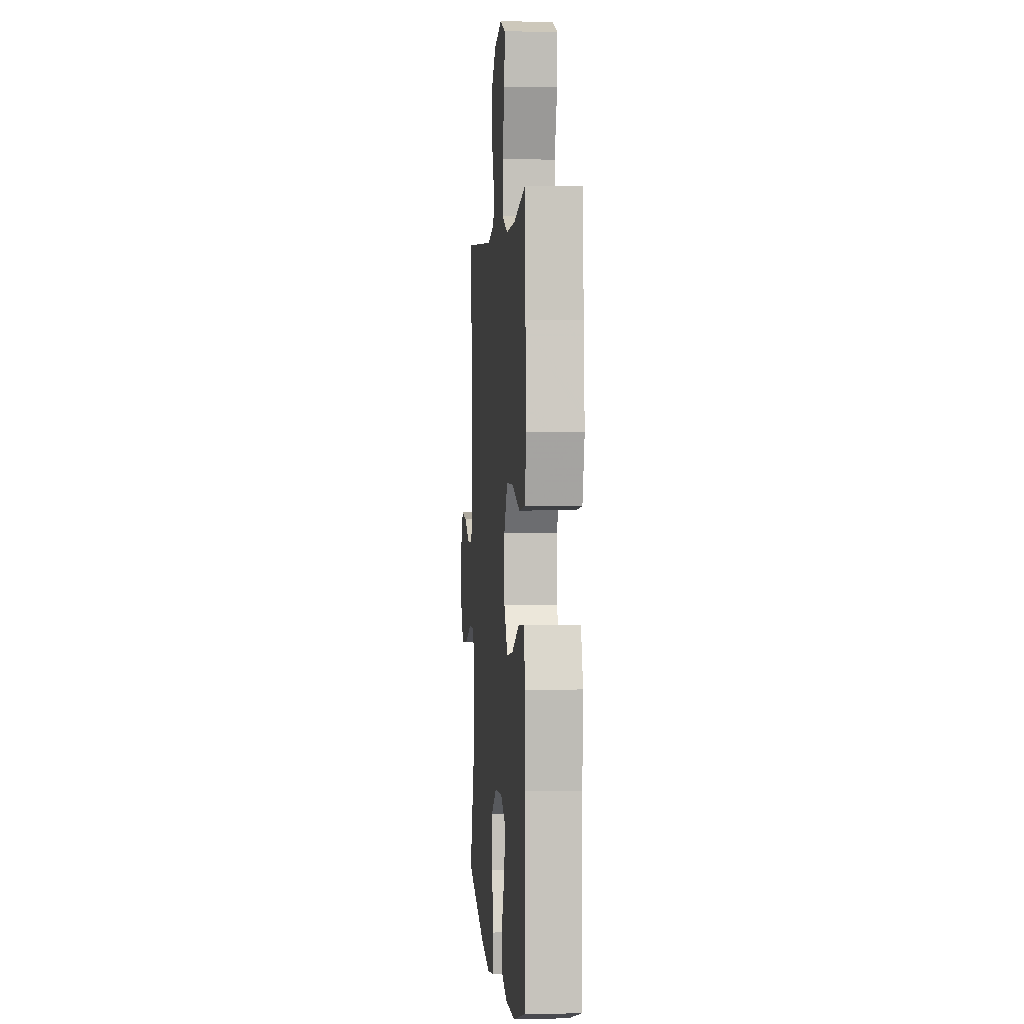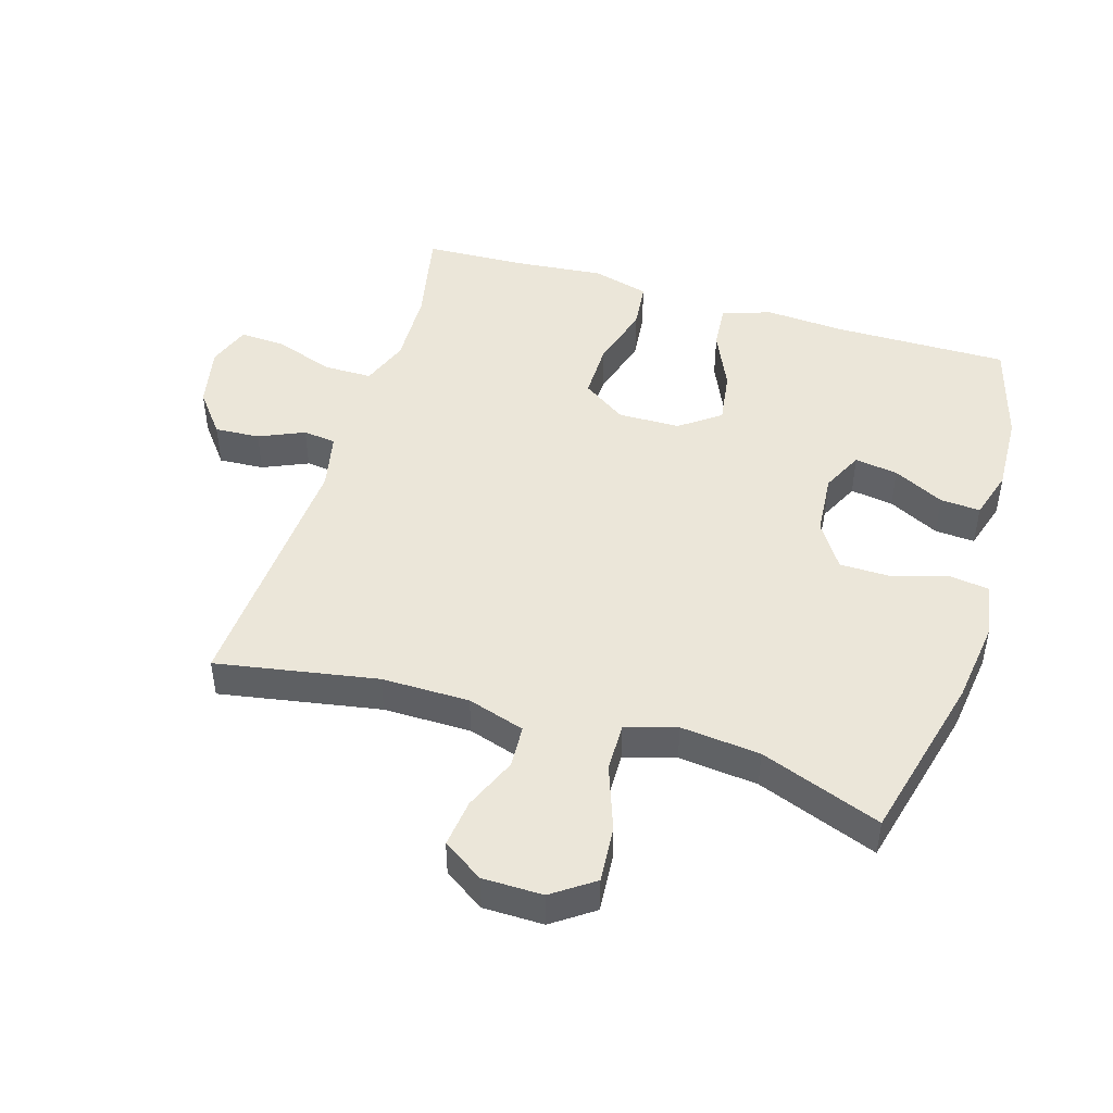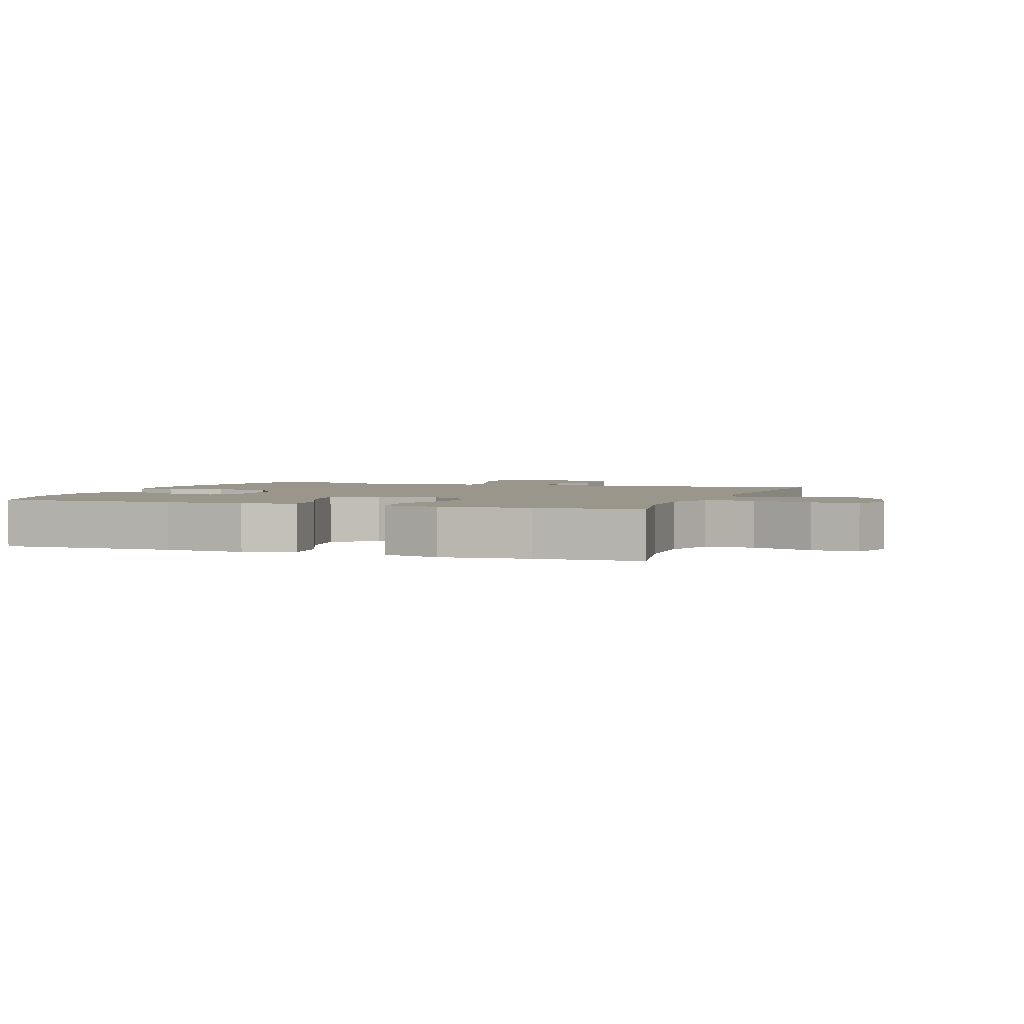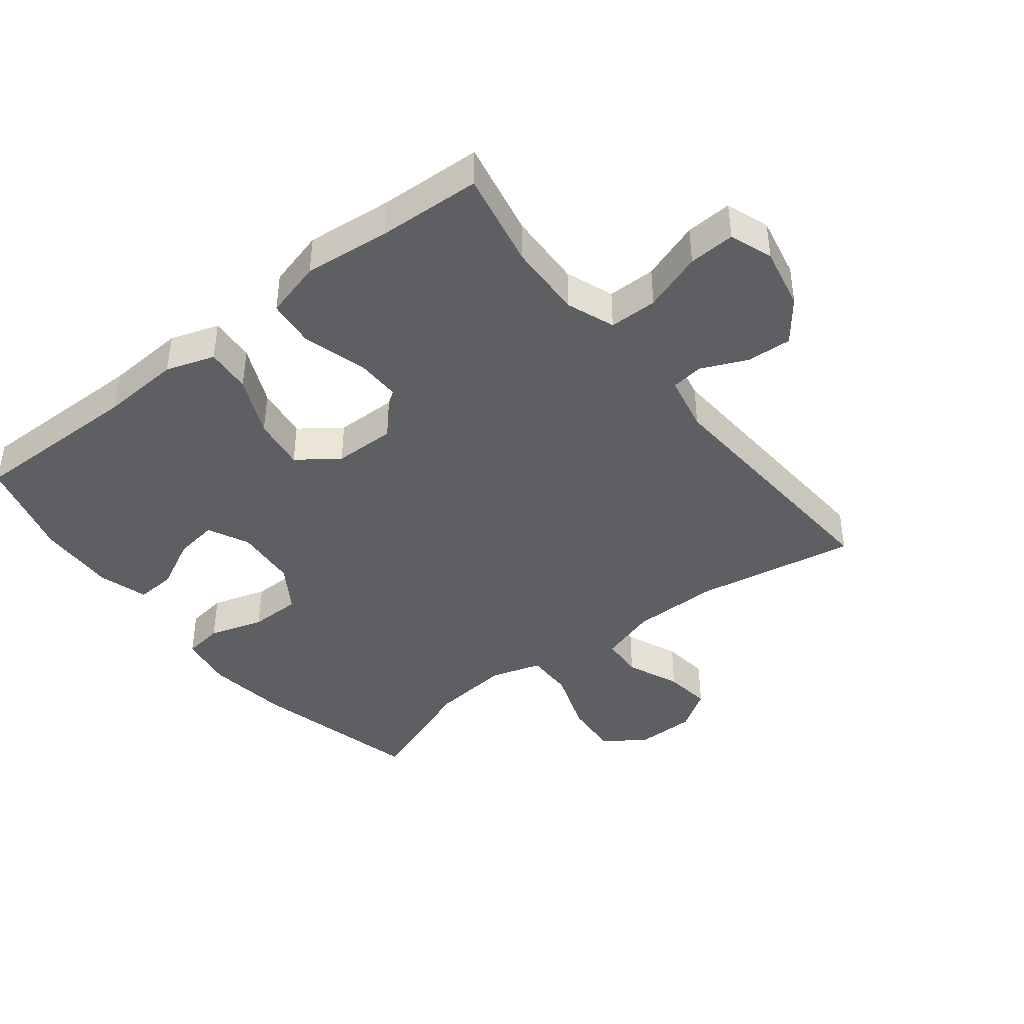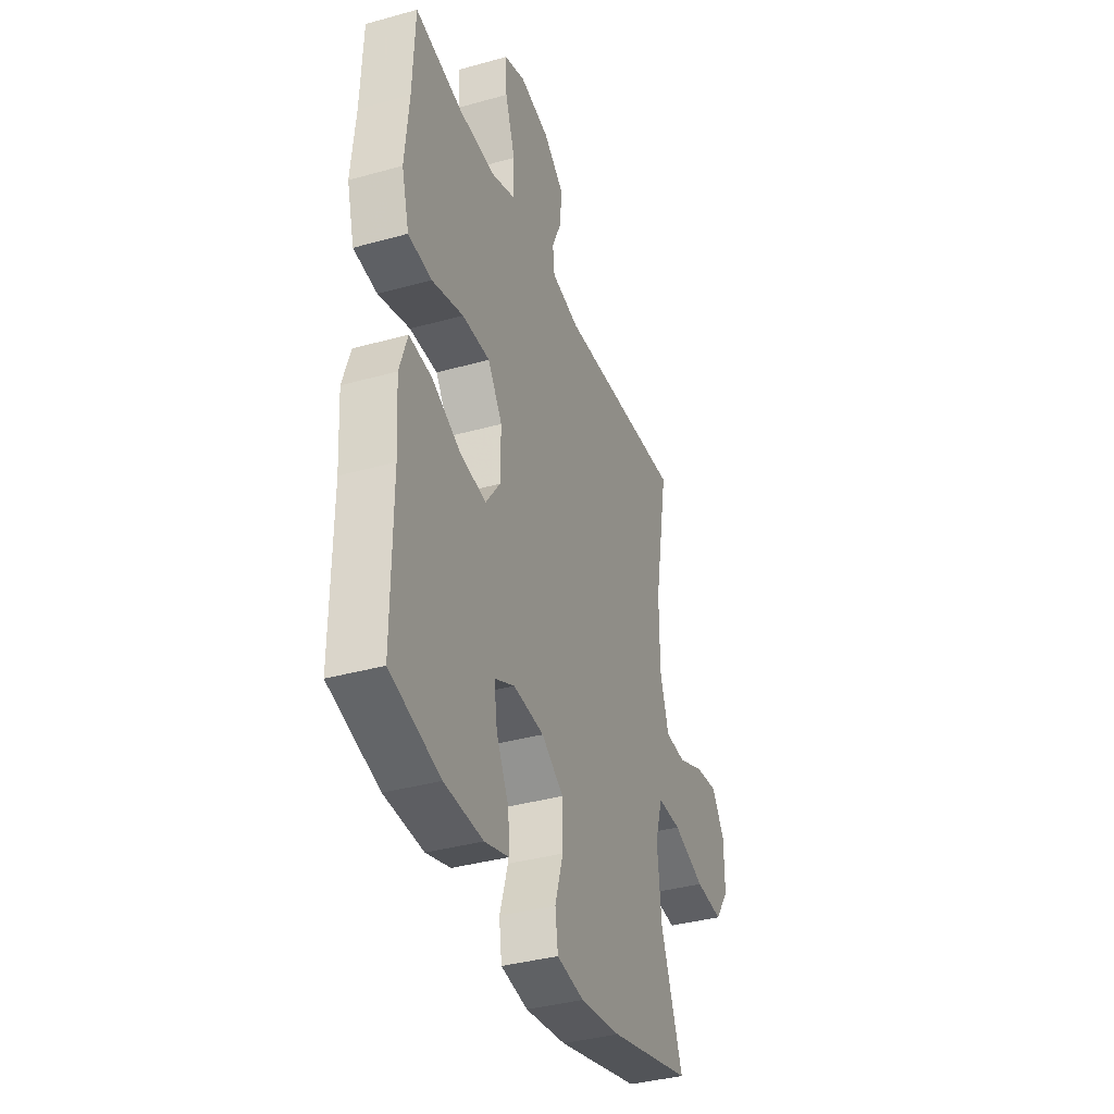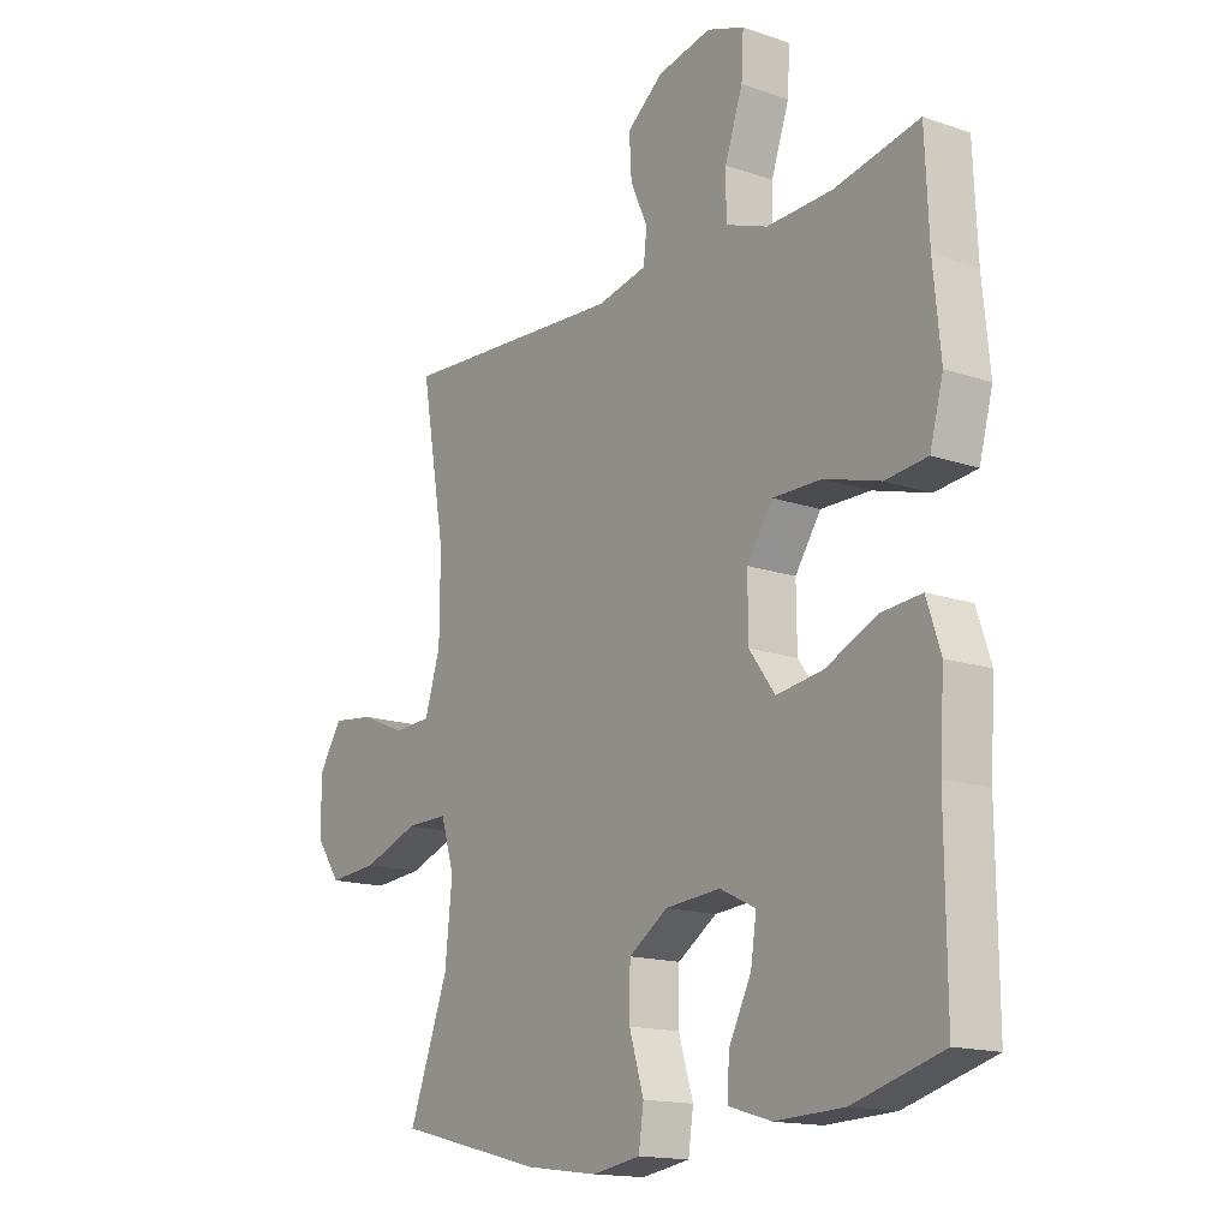
<metadata>
{"format":"obj","ext":"obj","renderer":"f3d","projection":"perspective","resolution":1024,"background":"white","views":[{"elev":2.1,"azim":-94.7,"up":"+Z"},{"elev":46.7,"azim":106.9,"up":"+Y"},{"elev":2.5,"azim":-70.2,"up":"+Y"},{"elev":-41.7,"azim":-51.9,"up":"+Y"},{"elev":-37.1,"azim":-70.2,"up":"+Z"},{"elev":-15.5,"azim":-125.8,"up":"+Z"}]}
</metadata>
<code>
v 0.5 0.07 0.5
v 0.456 0.07 0.25
v 0.457 0.07 0.114
v 0.485 0.07 0.025
v 0.551 0.07 0.021
v 0.634 0.07 0.056
v 0.708 0.07 0.065
v 0.749 0.07 0.002
v 0.75 0.07 -0.091
v 0.705 0.07 -0.155
v 0.617 0.07 -0.148
v 0.516 0.07 -0.112
v 0.441 0.07 -0.111
v 0.417 0.07 -0.19
v 0.43 0.07 -0.313
v 0.5 0.07 -0.5
v 0.236 0.07 -0.566
v 0.107 0.07 -0.583
v 0.021 0.07 -0.569
v 0.012 0.07 -0.507
v 0.038 0.07 -0.422
v 0.037 0.07 -0.342
v -0.033 0.07 -0.296
v -0.131 0.07 -0.288
v -0.195 0.07 -0.319
v -0.185 0.07 -0.386
v -0.145 0.07 -0.465
v -0.141 0.07 -0.527
v -0.218 0.07 -0.55
v -0.341 0.07 -0.545
v -0.5 0.07 -0.5
v -0.498 0.07 -0.229
v -0.506 0.07 -0.105
v -0.481 0.07 -0.029
v -0.41 0.07 -0.035
v -0.317 0.07 -0.077
v -0.234 0.07 -0.089
v -0.188 0.07 -0.026
v -0.187 0.07 0.07
v -0.233 0.07 0.138
v -0.321 0.07 0.137
v -0.421 0.07 0.108
v -0.496 0.07 0.116
v -0.52 0.07 0.205
v -0.507 0.07 0.339
v -0.5 0.07 0.5
v -0.349 0.07 0.469
v -0.231 0.07 0.465
v -0.156 0.07 0.493
v -0.156 0.07 0.568
v -0.188 0.07 0.66
v -0.192 0.07 0.732
v -0.125 0.07 0.756
v -0.029 0.07 0.736
v 0.036 0.07 0.685
v 0.032 0.07 0.615
v 0.001 0.07 0.545
v 0.007 0.07 0.494
v 0.096 0.07 0.475
v 0.5 0 0.5
v 0.456 0 0.25
v 0.457 0 0.114
v 0.485 0 0.025
v 0.551 0 0.021
v 0.634 0 0.056
v 0.708 0 0.065
v 0.749 0 0.002
v 0.75 0 -0.091
v 0.705 0 -0.155
v 0.617 0 -0.148
v 0.516 0 -0.112
v 0.441 0 -0.111
v 0.417 0 -0.19
v 0.43 0 -0.313
v 0.5 0 -0.5
v 0.236 0 -0.566
v 0.107 0 -0.583
v 0.021 0 -0.569
v 0.012 0 -0.507
v 0.038 0 -0.422
v 0.037 0 -0.342
v -0.033 0 -0.296
v -0.131 0 -0.288
v -0.195 0 -0.319
v -0.185 0 -0.386
v -0.145 0 -0.465
v -0.141 0 -0.527
v -0.218 0 -0.55
v -0.341 0 -0.545
v -0.5 0 -0.5
v -0.498 0 -0.229
v -0.506 0 -0.105
v -0.481 0 -0.029
v -0.41 0 -0.035
v -0.317 0 -0.077
v -0.234 0 -0.089
v -0.188 0 -0.026
v -0.187 0 0.07
v -0.233 0 0.138
v -0.321 0 0.137
v -0.421 0 0.108
v -0.496 0 0.116
v -0.52 0 0.205
v -0.507 0 0.339
v -0.5 0 0.5
v -0.349 0 0.469
v -0.231 0 0.465
v -0.156 0 0.493
v -0.156 0 0.568
v -0.188 0 0.66
v -0.192 0 0.732
v -0.125 0 0.756
v -0.029 0 0.736
v 0.036 0 0.685
v 0.032 0 0.615
v 0.001 0 0.545
v 0.007 0 0.494
v 0.096 0 0.475
f 54 55 56 57
f 54 57 58
f 53 54 58
f 50 51 52 53
f 49 50 53 58
f 48 49 58 59
f 45 46 47
f 45 47 48
f 44 45 48 59
f 41 42 43 44
f 40 41 44 59
f 33 34 35 36
f 32 33 36 37
f 31 32 37
f 30 31 37 38
f 26 27 28 29
f 25 26 29 30
f 18 19 20 21
f 18 21 22
f 15 16 17 18
f 14 15 18 22
f 13 14 22 23
f 9 10 11 12
f 9 12 13
f 8 9 13
f 5 6 7 8
f 4 5 8 13
f 3 4 13 23
f 40 59 1 2
f 39 40 2 3
f 38 39 3 23
f 25 30 38
f 24 25 38
f 23 24 38
f 116 115 114 113
f 117 116 113
f 117 113 112
f 112 111 110 109
f 117 112 109 108
f 118 117 108 107
f 106 105 104
f 107 106 104
f 118 107 104 103
f 103 102 101 100
f 118 103 100 99
f 95 94 93 92
f 96 95 92 91
f 96 91 90
f 97 96 90 89
f 88 87 86 85
f 89 88 85 84
f 80 79 78 77
f 81 80 77
f 77 76 75 74
f 81 77 74 73
f 82 81 73 72
f 71 70 69 68
f 72 71 68
f 72 68 67
f 67 66 65 64
f 72 67 64 63
f 82 72 63 62
f 61 60 118 99
f 62 61 99 98
f 82 62 98 97
f 97 89 84
f 97 84 83
f 97 83 82
f 1 60 61 2
f 2 61 62 3
f 3 62 63 4
f 4 63 64 5
f 5 64 65 6
f 6 65 66 7
f 7 66 67 8
f 8 67 68 9
f 9 68 69 10
f 10 69 70 11
f 11 70 71 12
f 12 71 72 13
f 13 72 73 14
f 14 73 74 15
f 15 74 75 16
f 16 75 76 17
f 17 76 77 18
f 18 77 78 19
f 19 78 79 20
f 20 79 80 21
f 21 80 81 22
f 22 81 82 23
f 23 82 83 24
f 24 83 84 25
f 25 84 85 26
f 26 85 86 27
f 27 86 87 28
f 28 87 88 29
f 29 88 89 30
f 30 89 90 31
f 31 90 91 32
f 32 91 92 33
f 33 92 93 34
f 34 93 94 35
f 35 94 95 36
f 36 95 96 37
f 37 96 97 38
f 38 97 98 39
f 39 98 99 40
f 40 99 100 41
f 41 100 101 42
f 42 101 102 43
f 43 102 103 44
f 44 103 104 45
f 45 104 105 46
f 46 105 106 47
f 47 106 107 48
f 48 107 108 49
f 49 108 109 50
f 50 109 110 51
f 51 110 111 52
f 52 111 112 53
f 53 112 113 54
f 54 113 114 55
f 55 114 115 56
f 56 115 116 57
f 57 116 117 58
f 58 117 118 59
f 59 118 60 1

</code>
